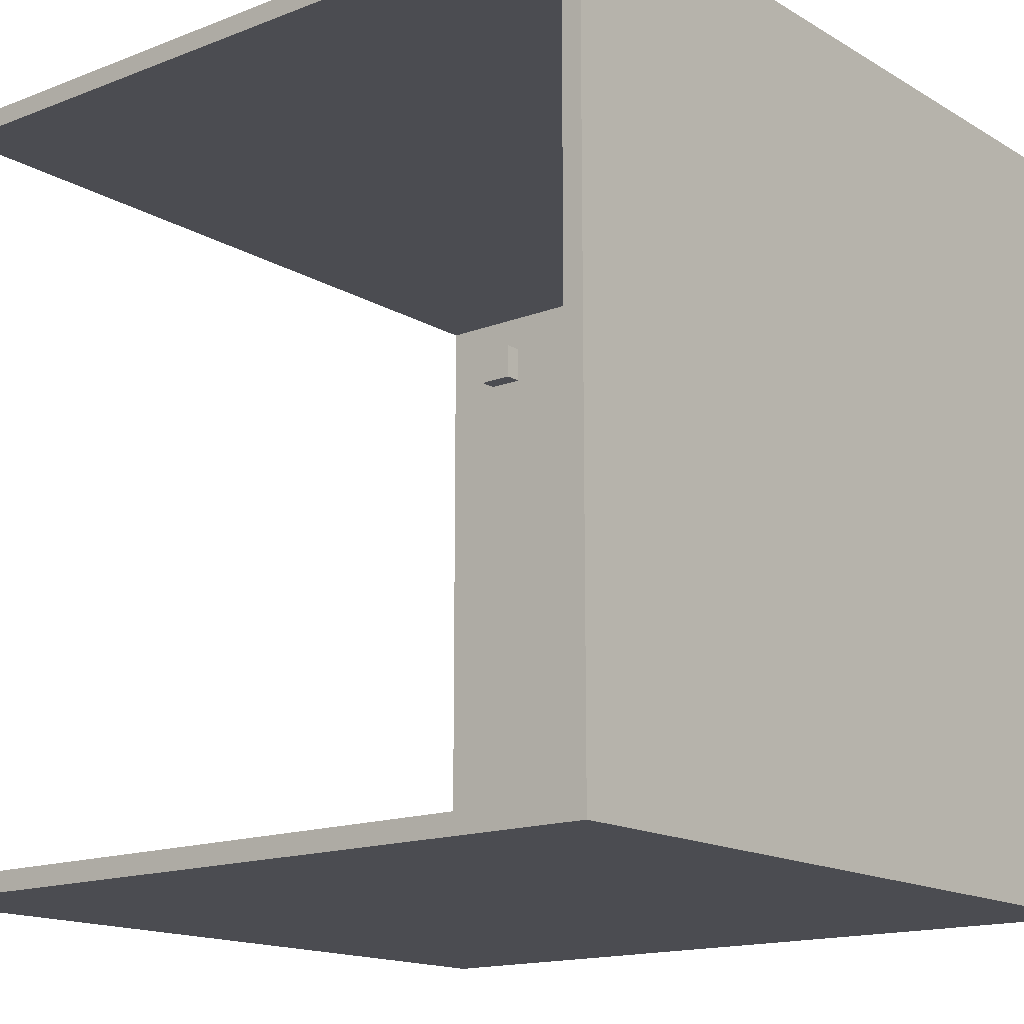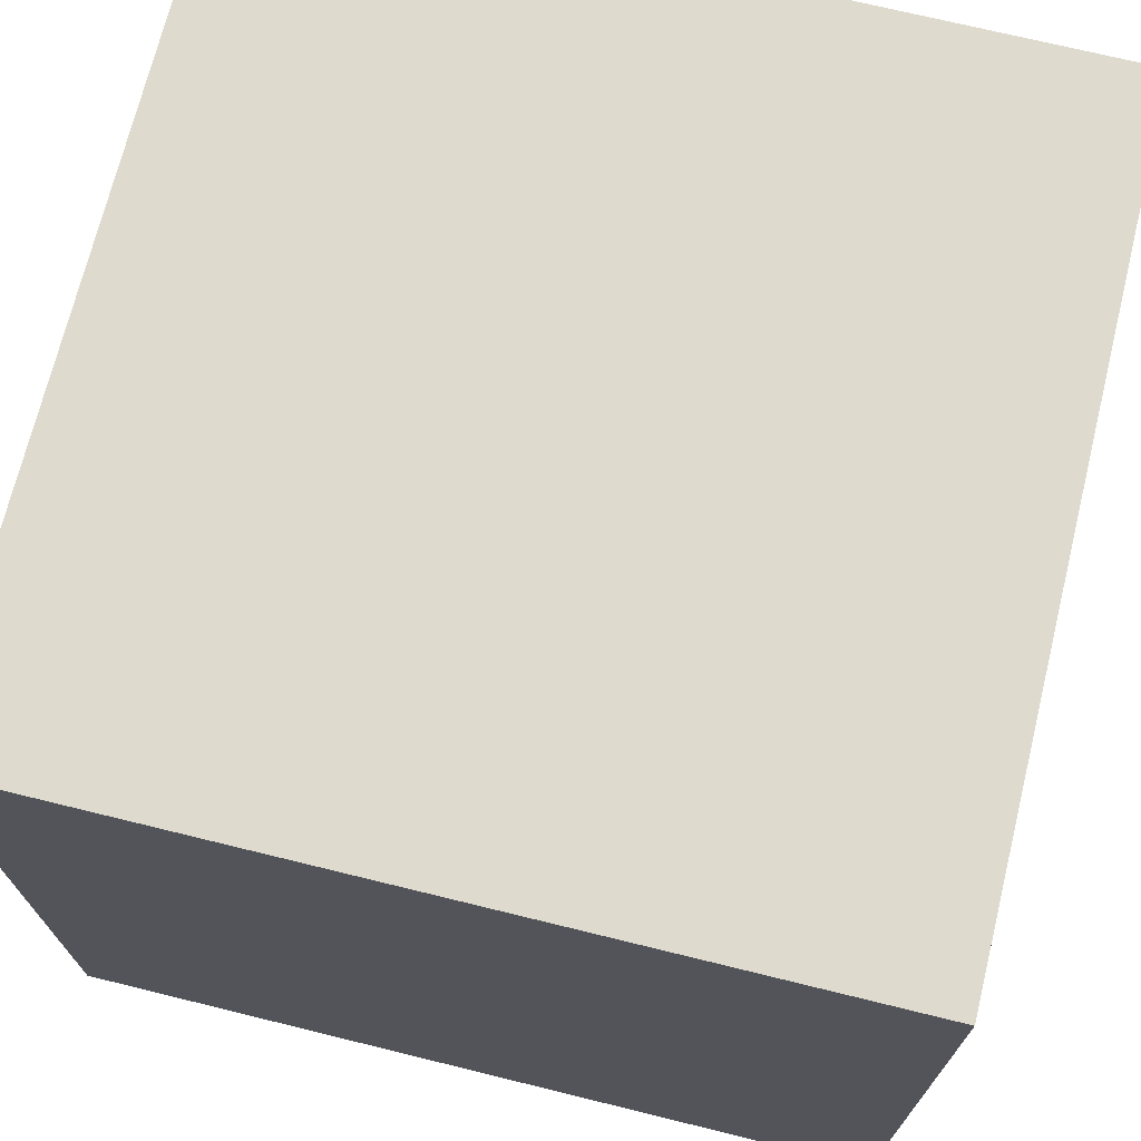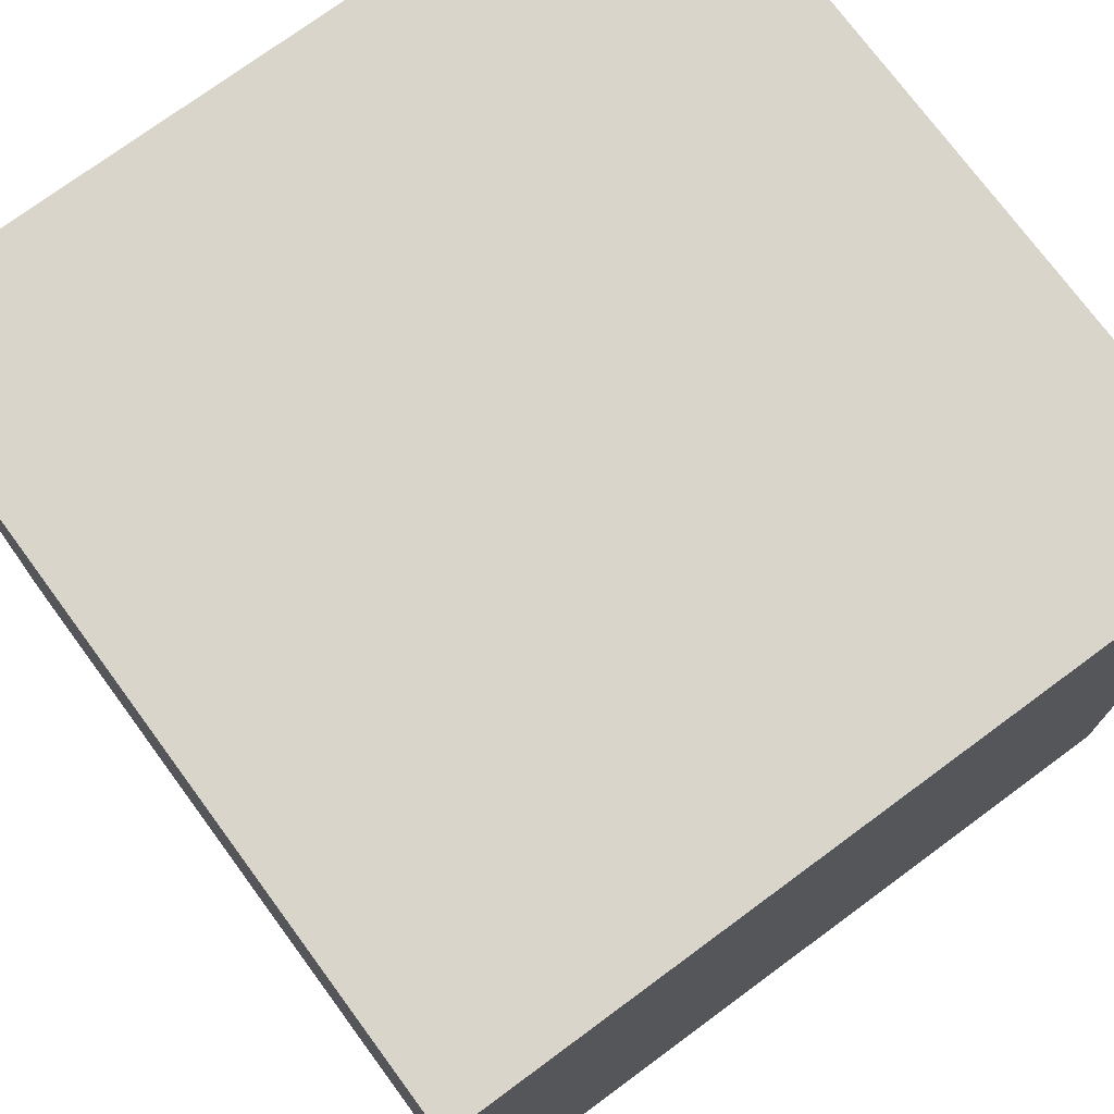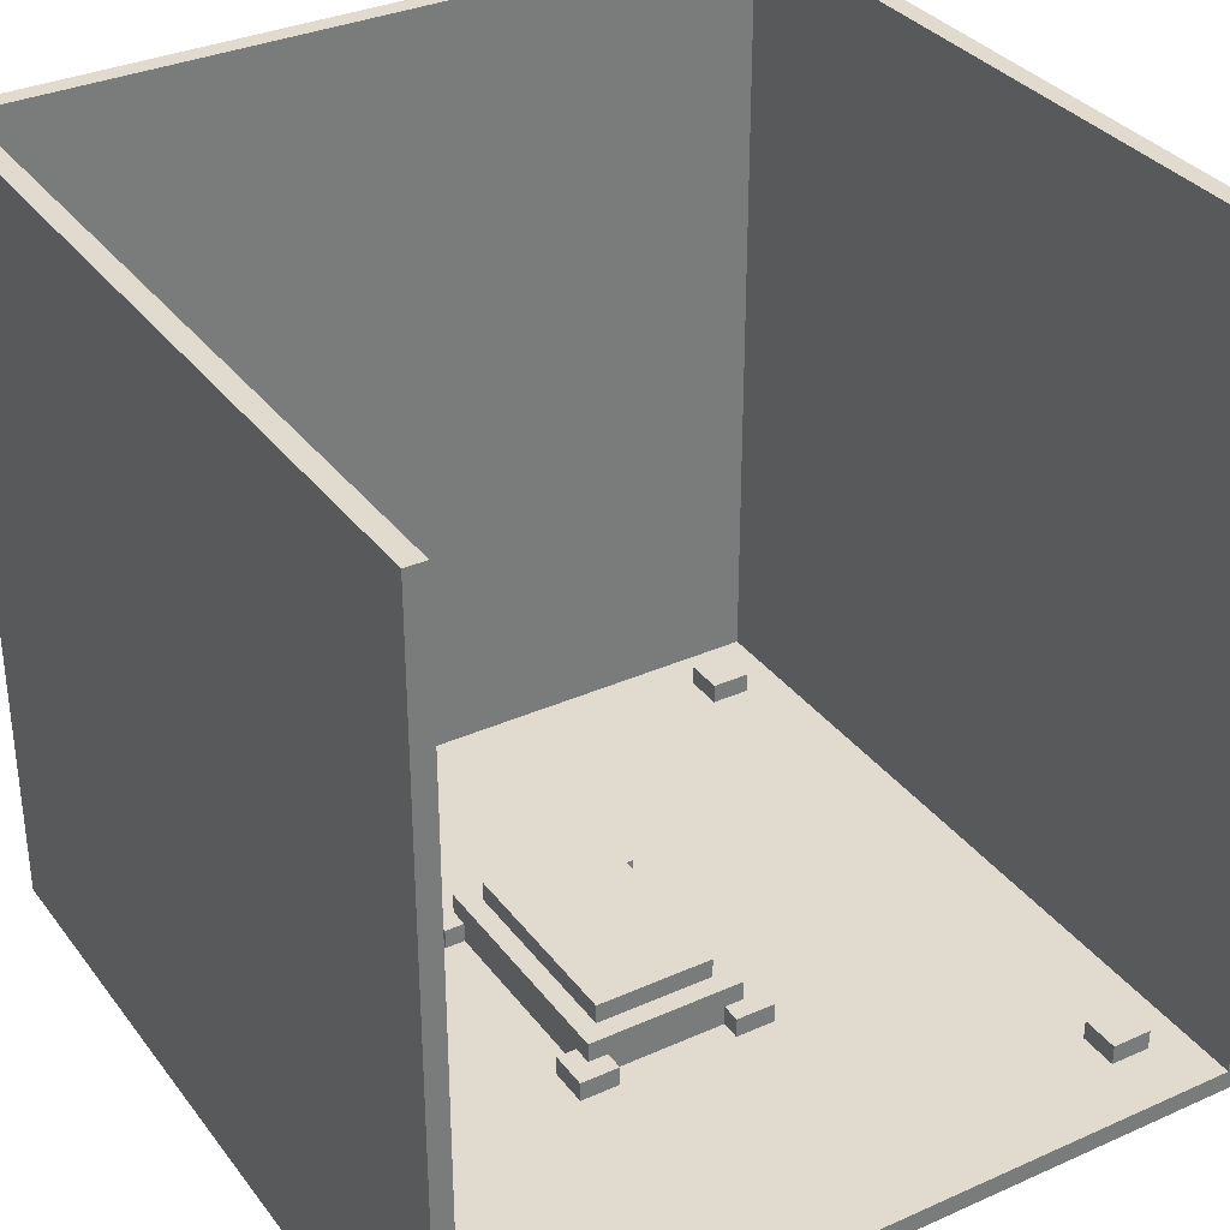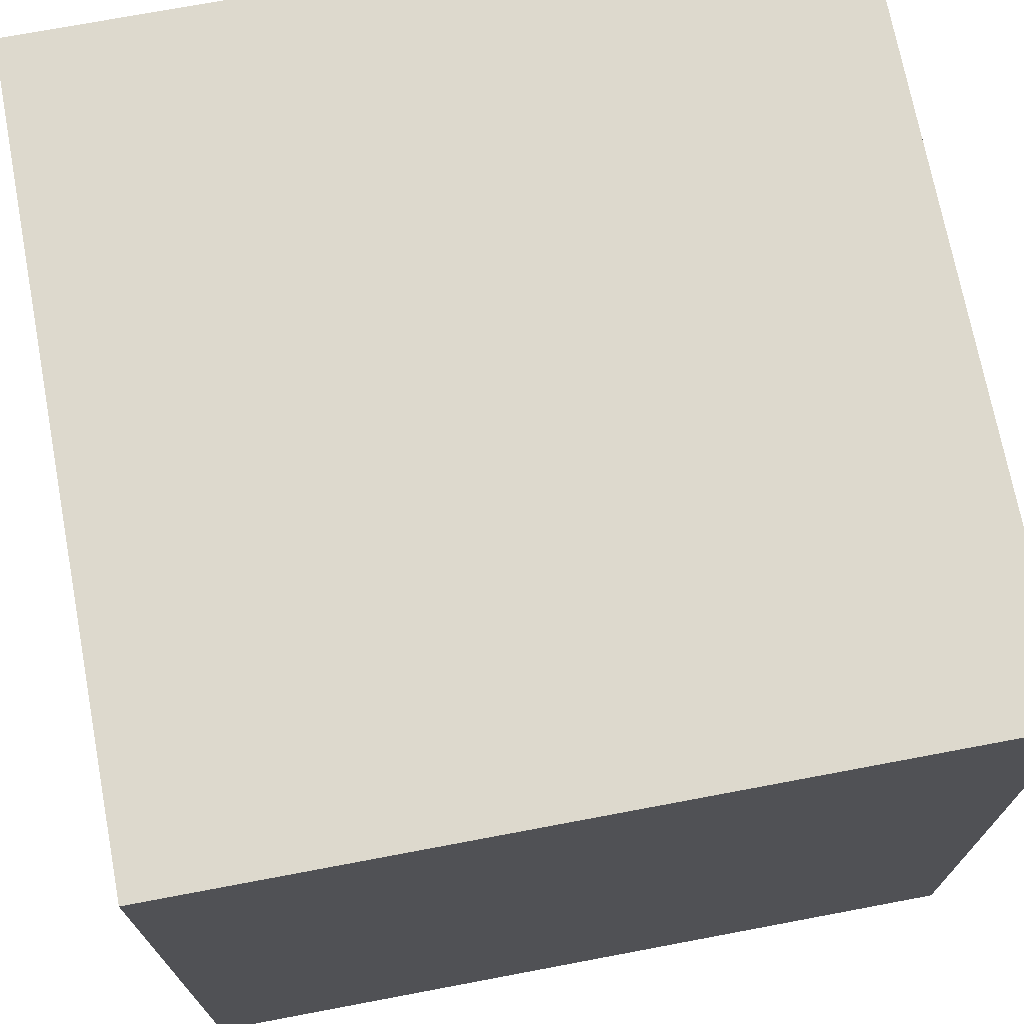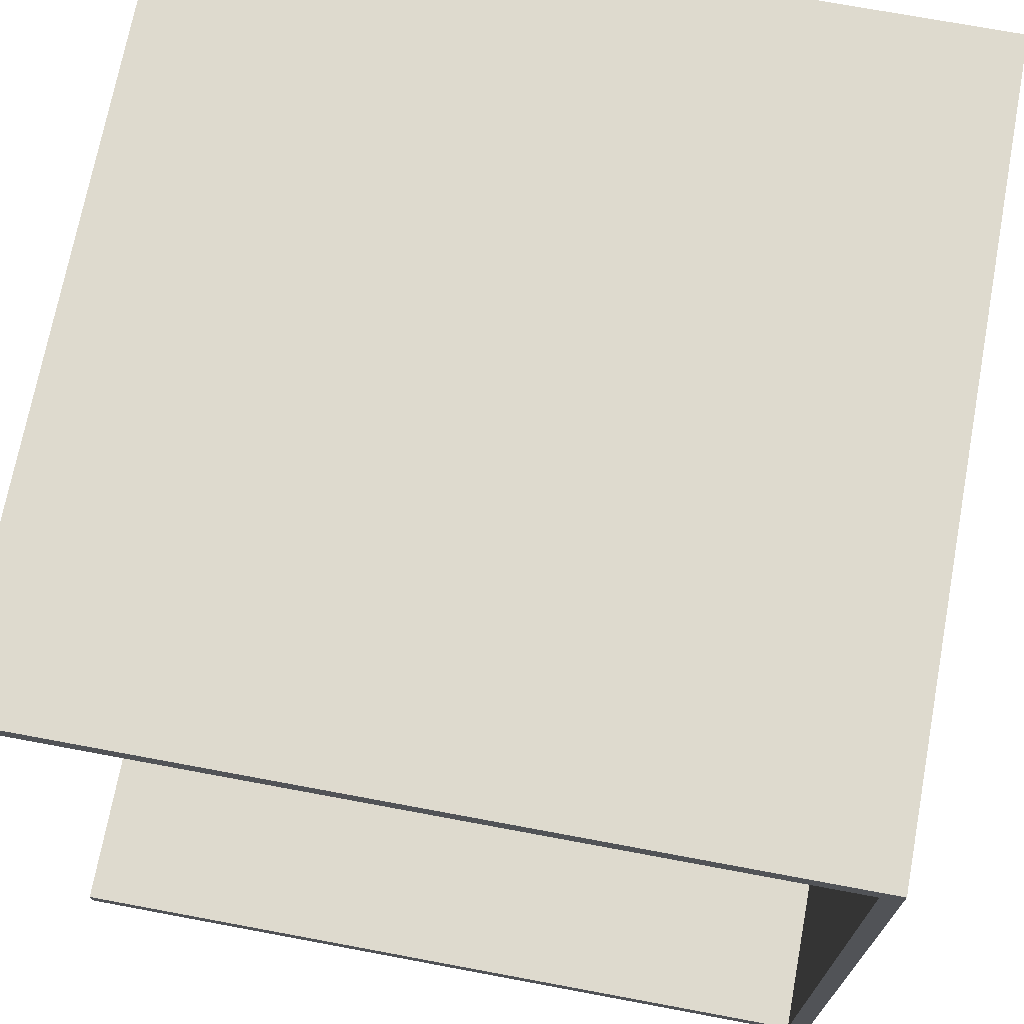
<metadata>
{"format":"obj","ext":"obj","renderer":"f3d","projection":"perspective","resolution":1024,"background":"white","views":[{"elev":-15.5,"azim":39.2,"up":"+Y"},{"elev":71.3,"azim":103.8,"up":"+Y"},{"elev":74.5,"azim":143.6,"up":"+Y"},{"elev":33.6,"azim":-121.3,"up":"+Z"},{"elev":71.9,"azim":169.3,"up":"+Y"},{"elev":71.1,"azim":10.6,"up":"+Y"}]}
</metadata>
<code>
o
v 0 2 0
v 0 2 -4
v 0 2.1 0
v 0 2.1 -3.9
v 0 5.9 0
v 0 5.9 -3.9
v 0 6 0
v 0 6 -4
v 0.3 2.3 -3.8
v 0.3 2.3 -3.9
v 0.3 2.5 -3.8
v 0.3 2.5 -3.9
v 0.3 5.5 -3.8
v 0.3 5.5 -3.9
v 0.3 5.7 -3.8
v 0.3 5.7 -3.9
v 1.3 3.6 -3.8
v 1.3 3.6 -3.9
v 1.3 3.8 -3.8
v 1.3 3.8 -3.9
v 1.3 4.4 -3.8
v 1.3 4.4 -3.9
v 1.3 4.6 -3.8
v 1.3 4.6 -3.9
v 1.4 3.7 -3.7
v 1.4 3.7 -3.8
v 1.4 3.8 -3.8
v 1.4 3.8 -3.9
v 1.4 4.4 -3.8
v 1.4 4.4 -3.9
v 1.4 4.5 -3.7
v 1.4 4.5 -3.8
v 1.5 3.8 -3.6
v 1.5 3.8 -3.7
v 1.5 4.4 -3.6
v 1.5 4.4 -3.7
v 2.5 3.6 -3.8
v 2.5 3.6 -3.9
v 2.5 3.7 -3.8
v 2.5 3.7 -3.9
v 2.5 4.5 -3.8
v 2.5 4.5 -3.9
v 2.5 4.6 -3.8
v 2.5 4.6 -3.9
v 3.5 2.3 -3.8
v 3.5 2.3 -3.9
v 3.5 2.5 -3.8
v 3.5 2.5 -3.9
v 3.5 5.5 -3.8
v 3.5 5.5 -3.9
v 3.5 5.7 -3.8
v 3.5 5.7 -3.9
v 3.9 2.1 0
v 3.9 2.1 -3.9
v 3.9 5.9 0
v 3.9 5.9 -3.9
v 0.5 2.3 -3.8
v 0.5 2.3 -3.9
v 0.5 2.5 -3.8
v 0.5 2.5 -3.9
v 0.5 5.5 -3.8
v 0.5 5.5 -3.9
v 0.5 5.7 -3.8
v 0.5 5.7 -3.9
v 1.5 3.6 -3.8
v 1.5 3.6 -3.9
v 1.5 3.7 -3.8
v 1.5 3.7 -3.9
v 1.5 4.5 -3.8
v 1.5 4.5 -3.9
v 1.5 4.6 -3.8
v 1.5 4.6 -3.9
v 2.5 3.8 -3.6
v 2.5 3.8 -3.7
v 2.5 4.4 -3.6
v 2.5 4.4 -3.7
v 2.6 3.7 -3.7
v 2.6 3.7 -3.8
v 2.6 3.8 -3.8
v 2.6 3.8 -3.9
v 2.6 4.4 -3.8
v 2.6 4.4 -3.9
v 2.6 4.5 -3.7
v 2.6 4.5 -3.8
v 2.7 3.6 -3.8
v 2.7 3.6 -3.9
v 2.7 3.8 -3.8
v 2.7 3.8 -3.9
v 2.7 4.4 -3.8
v 2.7 4.4 -3.9
v 2.7 4.6 -3.8
v 2.7 4.6 -3.9
v 3.7 2.3 -3.8
v 3.7 2.3 -3.9
v 3.7 2.5 -3.8
v 3.7 2.5 -3.9
v 3.7 5.5 -3.8
v 3.7 5.5 -3.9
v 3.7 5.7 -3.8
v 3.7 5.7 -3.9
v 4 2 0
v 4 2 -4
v 4 6 0
v 4 6 -4
v 0 2 0
v 0 2.1 0
v 0 5.9 0
v 0 6 0
v 3.9 2.1 0
v 3.9 5.9 0
v 4 2 0
v 4 6 0
v 1.5 3.8 -3.6
v 1.5 4.4 -3.6
v 2.5 3.8 -3.6
v 2.5 4.4 -3.6
v 1.4 3.7 -3.7
v 1.4 4.5 -3.7
v 1.5 3.8 -3.7
v 1.5 4.4 -3.7
v 2.5 3.8 -3.7
v 2.5 4.4 -3.7
v 2.6 3.7 -3.7
v 2.6 4.5 -3.7
v 0.3 2.3 -3.8
v 0.3 2.5 -3.8
v 0.3 5.5 -3.8
v 0.3 5.7 -3.8
v 0.5 2.3 -3.8
v 0.5 2.5 -3.8
v 0.5 5.5 -3.8
v 0.5 5.7 -3.8
v 1.3 3.6 -3.8
v 1.3 3.8 -3.8
v 1.3 4.4 -3.8
v 1.3 4.6 -3.8
v 1.4 3.7 -3.8
v 1.4 3.8 -3.8
v 1.4 4.4 -3.8
v 1.4 4.5 -3.8
v 1.5 3.6 -3.8
v 1.5 3.7 -3.8
v 1.5 4.5 -3.8
v 1.5 4.6 -3.8
v 2.5 3.6 -3.8
v 2.5 3.7 -3.8
v 2.5 4.5 -3.8
v 2.5 4.6 -3.8
v 2.6 3.7 -3.8
v 2.6 3.8 -3.8
v 2.6 4.4 -3.8
v 2.6 4.5 -3.8
v 2.7 3.6 -3.8
v 2.7 3.8 -3.8
v 2.7 4.4 -3.8
v 2.7 4.6 -3.8
v 3.5 2.3 -3.8
v 3.5 2.5 -3.8
v 3.5 5.5 -3.8
v 3.5 5.7 -3.8
v 3.7 2.3 -3.8
v 3.7 2.5 -3.8
v 3.7 5.5 -3.8
v 3.7 5.7 -3.8
v 0 2.1 -3.9
v 0 5.9 -3.9
v 0.3 2.3 -3.9
v 0.3 2.5 -3.9
v 0.3 5.5 -3.9
v 0.3 5.7 -3.9
v 0.5 2.3 -3.9
v 0.5 2.5 -3.9
v 0.5 5.5 -3.9
v 0.5 5.7 -3.9
v 1.3 3.6 -3.9
v 1.3 3.8 -3.9
v 1.3 4.4 -3.9
v 1.3 4.6 -3.9
v 1.4 3.8 -3.9
v 1.4 4.4 -3.9
v 1.5 3.6 -3.9
v 1.5 3.7 -3.9
v 1.5 4.5 -3.9
v 1.5 4.6 -3.9
v 2.5 3.6 -3.9
v 2.5 3.7 -3.9
v 2.5 4.5 -3.9
v 2.5 4.6 -3.9
v 2.6 3.8 -3.9
v 2.6 4.4 -3.9
v 2.7 3.6 -3.9
v 2.7 3.8 -3.9
v 2.7 4.4 -3.9
v 2.7 4.6 -3.9
v 3.5 2.3 -3.9
v 3.5 2.5 -3.9
v 3.5 5.5 -3.9
v 3.5 5.7 -3.9
v 3.7 2.3 -3.9
v 3.7 2.5 -3.9
v 3.7 5.5 -3.9
v 3.7 5.7 -3.9
v 3.9 2.1 -3.9
v 3.9 5.9 -3.9
v 0 2 -4
v 0 6 -4
v 4 2 -4
v 4 6 -4
v 0 2 0
v 4 2 0
v 0 2 -4
v 4 2 -4
v 0.3 2.3 -3.8
v 0.5 2.3 -3.8
v 3.5 2.3 -3.8
v 3.7 2.3 -3.8
v 0.3 2.3 -3.9
v 0.5 2.3 -3.9
v 3.5 2.3 -3.9
v 3.7 2.3 -3.9
v 1.3 3.6 -3.8
v 1.5 3.6 -3.8
v 2.5 3.6 -3.8
v 2.7 3.6 -3.8
v 1.3 3.6 -3.9
v 1.5 3.6 -3.9
v 2.5 3.6 -3.9
v 2.7 3.6 -3.9
v 1.4 3.7 -3.7
v 2.6 3.7 -3.7
v 1.4 3.7 -3.8
v 1.5 3.7 -3.8
v 2.5 3.7 -3.8
v 2.6 3.7 -3.8
v 1.5 3.7 -3.9
v 2.5 3.7 -3.9
v 1.5 3.8 -3.6
v 2.5 3.8 -3.6
v 1.5 3.8 -3.7
v 2.5 3.8 -3.7
v 1.3 4.4 -3.8
v 1.4 4.4 -3.8
v 2.6 4.4 -3.8
v 2.7 4.4 -3.8
v 1.3 4.4 -3.9
v 1.4 4.4 -3.9
v 2.6 4.4 -3.9
v 2.7 4.4 -3.9
v 0.3 5.5 -3.8
v 0.5 5.5 -3.8
v 3.5 5.5 -3.8
v 3.7 5.5 -3.8
v 0.3 5.5 -3.9
v 0.5 5.5 -3.9
v 3.5 5.5 -3.9
v 3.7 5.5 -3.9
v 0 5.9 0
v 3.9 5.9 0
v 0 5.9 -3.9
v 3.9 5.9 -3.9
v 0 2.1 0
v 3.9 2.1 0
v 0 2.1 -3.9
v 3.9 2.1 -3.9
v 0.3 2.5 -3.8
v 0.5 2.5 -3.8
v 3.5 2.5 -3.8
v 3.7 2.5 -3.8
v 0.3 2.5 -3.9
v 0.5 2.5 -3.9
v 3.5 2.5 -3.9
v 3.7 2.5 -3.9
v 1.3 3.8 -3.8
v 1.4 3.8 -3.8
v 2.6 3.8 -3.8
v 2.7 3.8 -3.8
v 1.3 3.8 -3.9
v 1.4 3.8 -3.9
v 2.6 3.8 -3.9
v 2.7 3.8 -3.9
v 1.5 4.4 -3.6
v 2.5 4.4 -3.6
v 1.5 4.4 -3.7
v 2.5 4.4 -3.7
v 1.4 4.5 -3.7
v 2.6 4.5 -3.7
v 1.4 4.5 -3.8
v 1.5 4.5 -3.8
v 2.5 4.5 -3.8
v 2.6 4.5 -3.8
v 1.5 4.5 -3.9
v 2.5 4.5 -3.9
v 1.3 4.6 -3.8
v 1.5 4.6 -3.8
v 2.5 4.6 -3.8
v 2.7 4.6 -3.8
v 1.3 4.6 -3.9
v 1.5 4.6 -3.9
v 2.5 4.6 -3.9
v 2.7 4.6 -3.9
v 0.3 5.7 -3.8
v 0.5 5.7 -3.8
v 3.5 5.7 -3.8
v 3.7 5.7 -3.8
v 0.3 5.7 -3.9
v 0.5 5.7 -3.9
v 3.5 5.7 -3.9
v 3.7 5.7 -3.9
v 0 6 0
v 4 6 0
v 0 6 -4
v 4 6 -4
f 3 2 1
f 4 2 3
f 6 2 4
f 7 6 5
f 8 2 6
f 8 6 7
f 11 10 9
f 12 10 11
f 15 14 13
f 16 14 15
f 19 18 17
f 20 18 19
f 23 22 21
f 24 22 23
f 27 26 25
f 29 27 25
f 29 28 27
f 30 28 29
f 31 29 25
f 32 29 31
f 35 34 33
f 36 34 35
f 39 38 37
f 40 38 39
f 43 42 41
f 44 42 43
f 47 46 45
f 48 46 47
f 51 50 49
f 52 50 51
f 55 54 53
f 56 54 55
f 57 58 59
f 59 58 60
f 61 62 63
f 63 62 64
f 65 66 67
f 67 66 68
f 69 70 71
f 71 70 72
f 73 74 75
f 75 74 76
f 77 78 79
f 77 79 81
f 79 80 81
f 81 80 82
f 77 81 83
f 83 81 84
f 85 86 87
f 87 86 88
f 89 90 91
f 91 90 92
f 93 94 95
f 95 94 96
f 97 98 99
f 99 98 100
f 101 102 103
f 103 102 104
f 109 106 105
f 110 108 107
f 111 109 105
f 111 110 109
f 112 108 110
f 112 110 111
f 115 114 113
f 116 114 115
f 119 118 117
f 120 118 119
f 121 119 117
f 122 118 120
f 123 121 117
f 123 122 121
f 124 118 122
f 124 122 123
f 129 126 125
f 130 126 129
f 131 128 127
f 132 128 131
f 137 134 133
f 138 134 137
f 139 136 135
f 140 136 139
f 141 137 133
f 142 137 141
f 143 136 140
f 144 136 143
f 149 146 145
f 152 148 147
f 153 150 149
f 153 149 145
f 154 150 153
f 155 152 151
f 156 148 152
f 156 152 155
f 161 158 157
f 162 158 161
f 163 160 159
f 164 160 163
f 167 166 165
f 168 166 167
f 169 166 168
f 170 166 169
f 171 167 165
f 172 169 168
f 173 169 172
f 174 166 170
f 175 173 172
f 175 174 173
f 175 172 171
f 176 174 175
f 177 174 176
f 178 174 177
f 179 177 176
f 180 177 179
f 181 175 171
f 184 174 178
f 185 182 181
f 185 181 171
f 186 182 185
f 187 184 183
f 188 174 184
f 188 184 187
f 191 185 171
f 192 190 189
f 193 190 192
f 194 174 188
f 195 171 165
f 195 194 193
f 195 193 192
f 195 191 171
f 195 192 191
f 196 194 195
f 197 174 194
f 197 194 196
f 198 166 174
f 198 174 197
f 199 195 165
f 200 197 196
f 201 197 200
f 202 166 198
f 203 199 165
f 203 202 201
f 203 201 200
f 203 200 199
f 204 166 202
f 204 202 203
f 205 206 207
f 207 206 208
f 211 210 209
f 212 210 211
f 217 214 213
f 218 214 217
f 219 216 215
f 220 216 219
f 225 222 221
f 226 222 225
f 227 224 223
f 228 224 227
f 231 230 229
f 232 230 231
f 233 230 232
f 234 230 233
f 235 233 232
f 236 233 235
f 239 238 237
f 240 238 239
f 245 242 241
f 246 242 245
f 247 244 243
f 248 244 247
f 253 250 249
f 254 250 253
f 255 252 251
f 256 252 255
f 259 258 257
f 260 258 259
f 261 262 263
f 263 262 264
f 265 266 269
f 269 266 270
f 267 268 271
f 271 268 272
f 273 274 277
f 277 274 278
f 275 276 279
f 279 276 280
f 281 282 283
f 283 282 284
f 285 286 287
f 287 286 288
f 288 286 289
f 289 286 290
f 288 289 291
f 291 289 292
f 293 294 297
f 297 294 298
f 295 296 299
f 299 296 300
f 301 302 305
f 305 302 306
f 303 304 307
f 307 304 308
f 309 310 311
f 311 310 312

</code>
